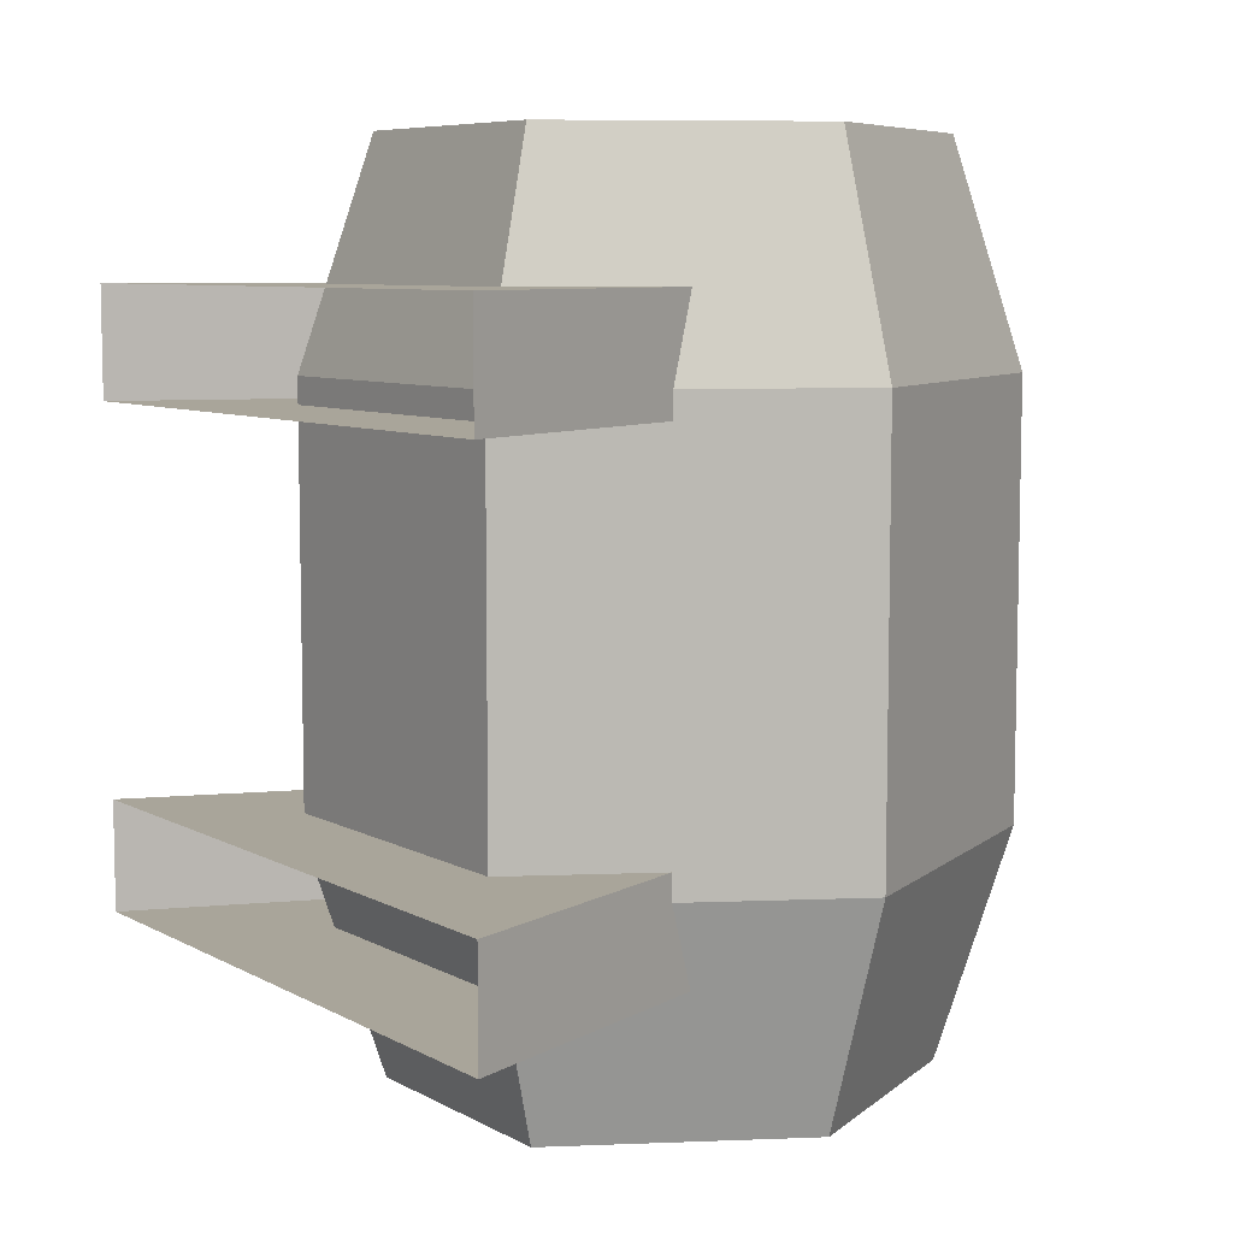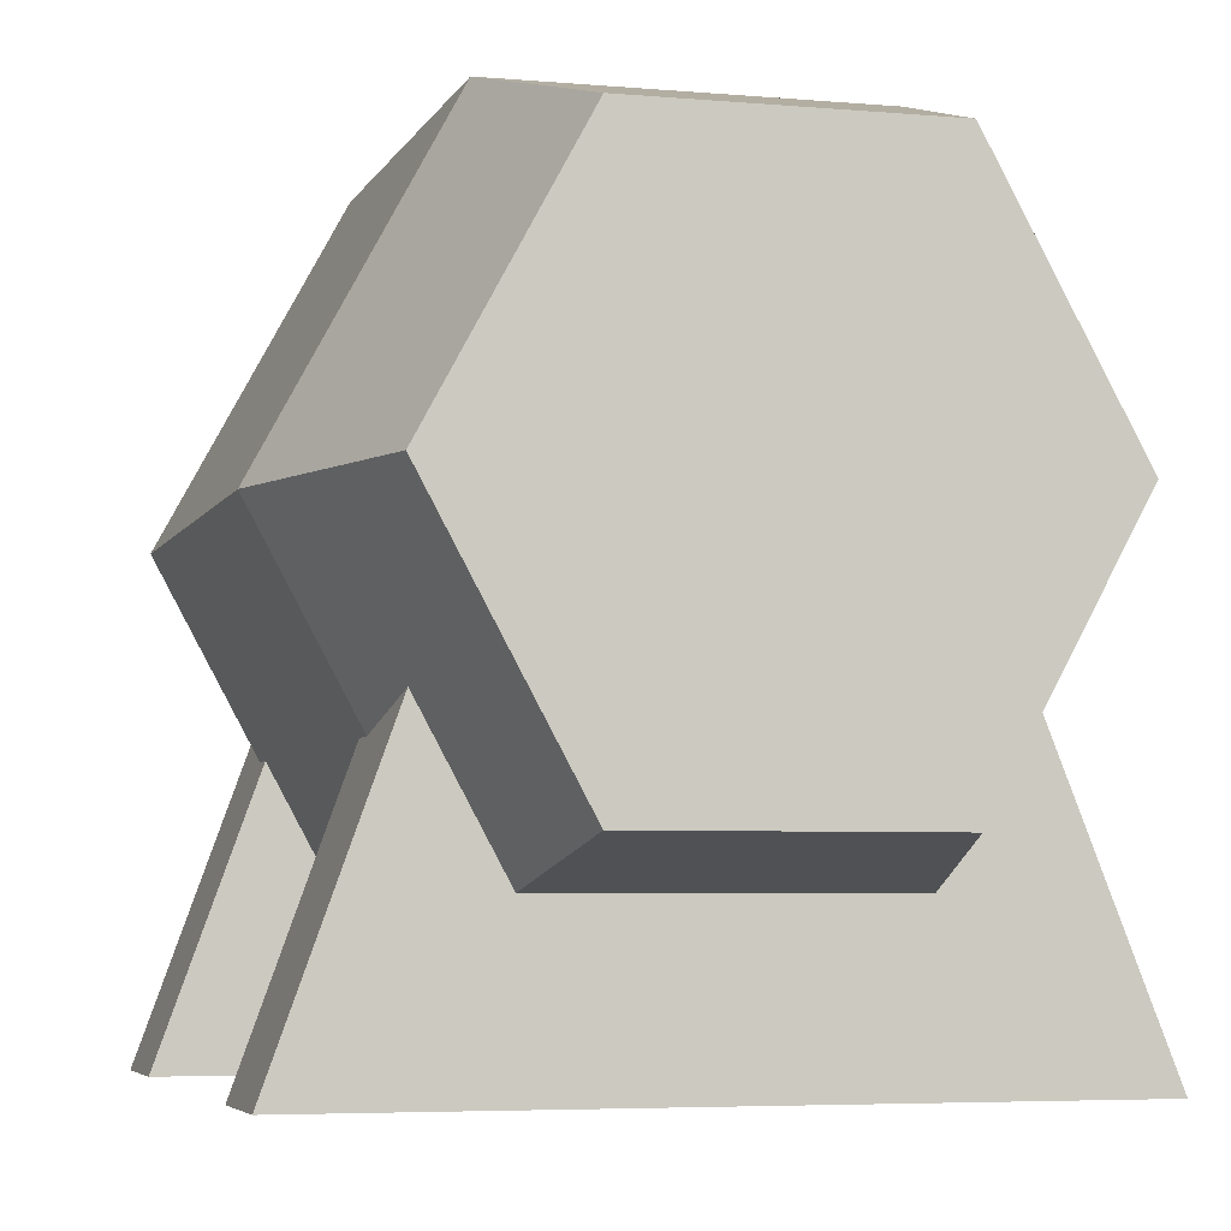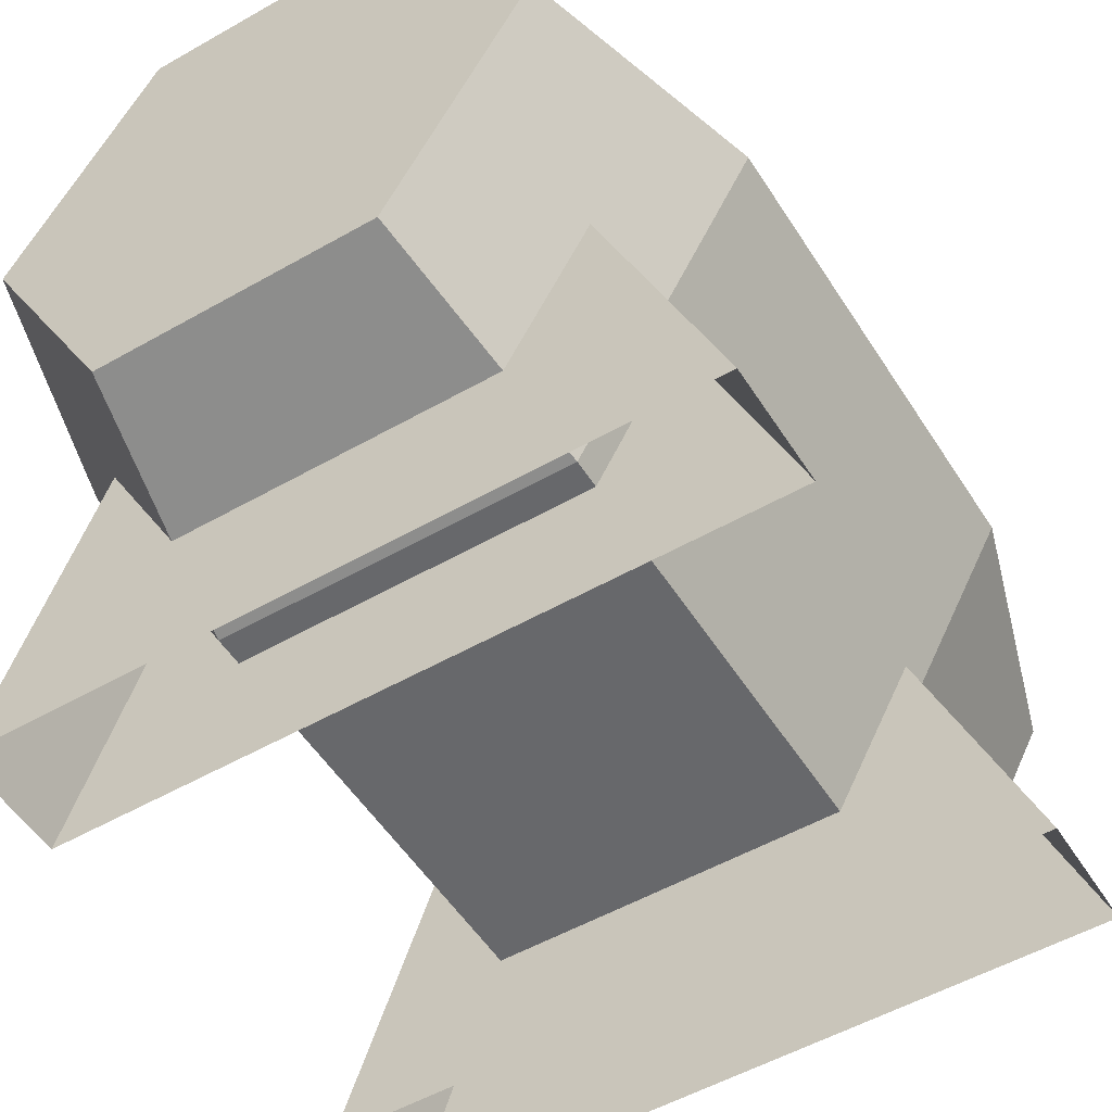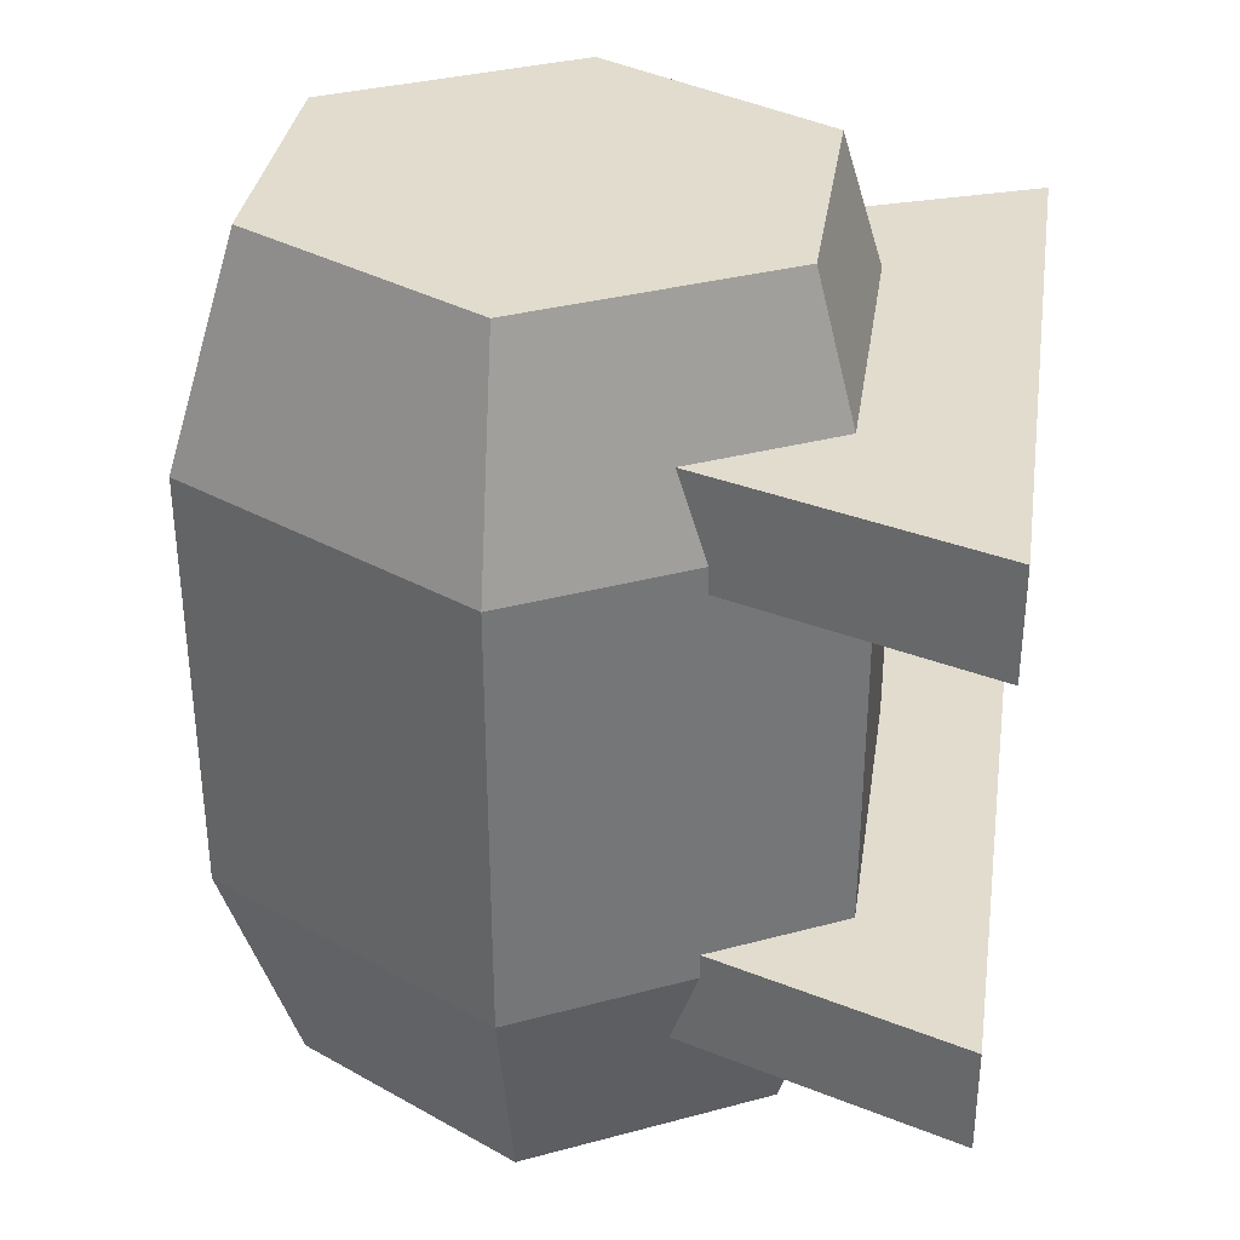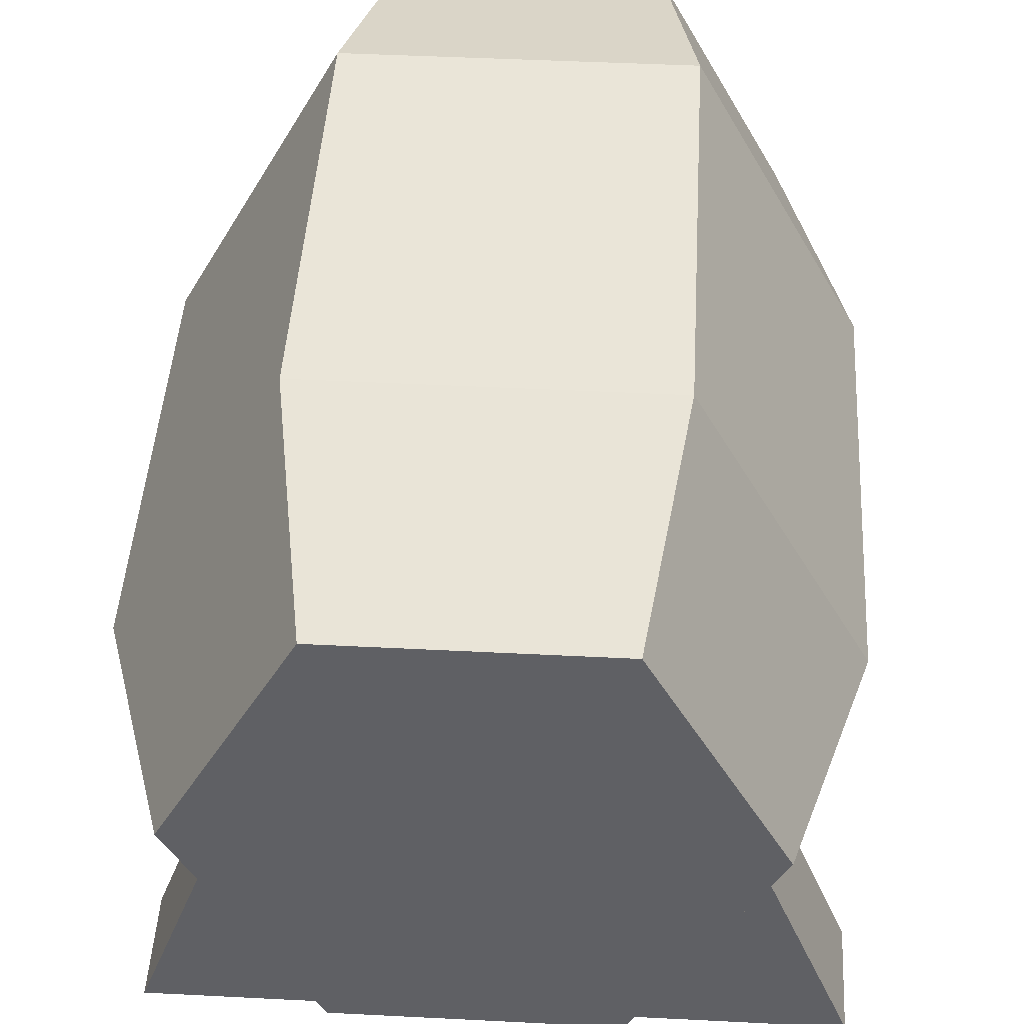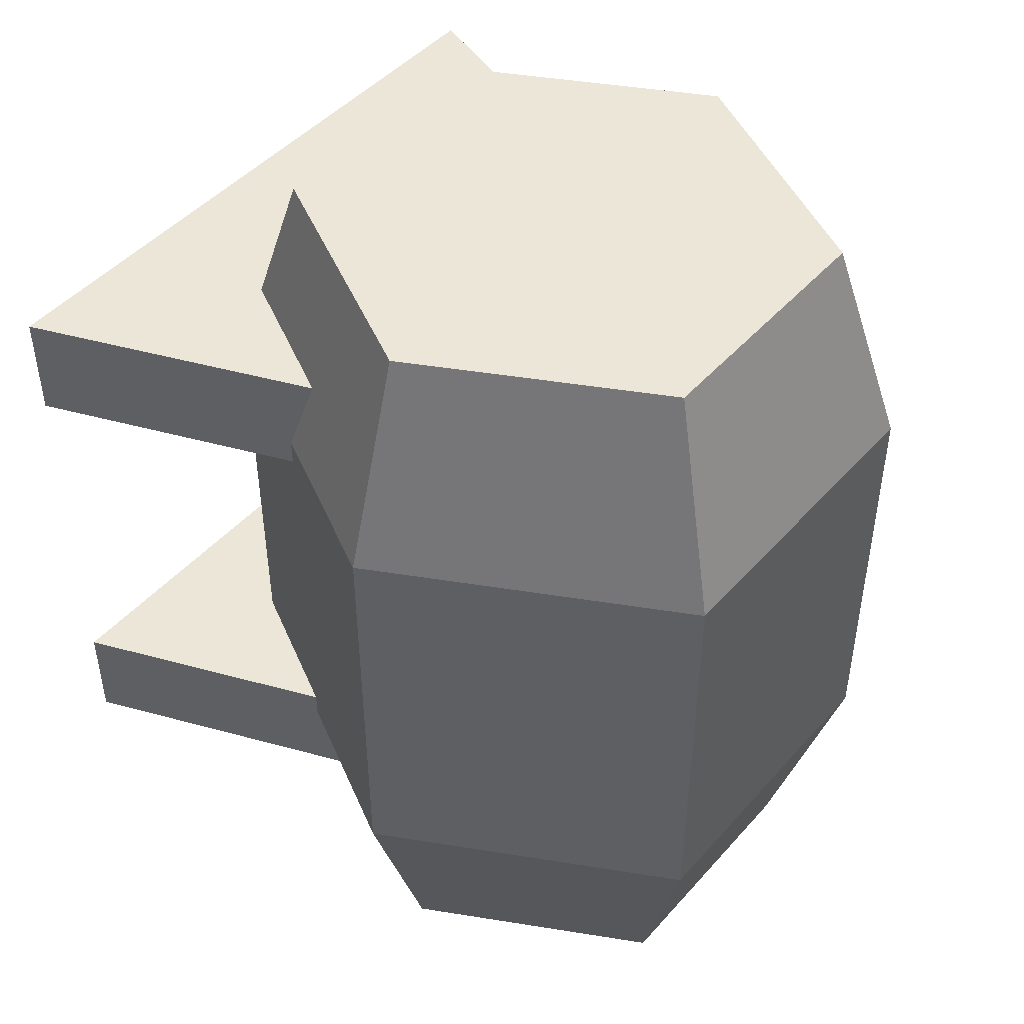
<metadata>
{"format":"obj","ext":"obj","renderer":"f3d","projection":"perspective","resolution":1024,"background":"white","views":[{"elev":7.5,"azim":55.3,"up":"+Z"},{"elev":-5.0,"azim":-15.8,"up":"+Y"},{"elev":-52.5,"azim":31.6,"up":"+Y"},{"elev":34.0,"azim":-81.5,"up":"+Z"},{"elev":44.9,"azim":3.4,"up":"+Y"},{"elev":46.5,"azim":128.9,"up":"+Z"}]}
</metadata>
<code>
o BARRELMOUNTED_OC
v 0.1997 0.3596 0.7245
v -0.1998 0.3549 -0.6536
v 0.1997 -0.3727 0.7245
v -0.1998 -0.368 -0.6536
v 0.5234 -0.6559 0.3391
v -0.5044 -0.6559 0.5104
v 0.2664 -0.006283 0.3391
v 0.5234 -0.6559 -0.4244
v -0.5044 -0.6559 -0.2532
v 0.2664 -0.006283 -0.4244
v -0.2689 -0.006283 0.3391
v -0.2689 -0.006283 -0.4244
v -0.1977 0.3596 0.7245
v -0.1977 -0.3727 0.7245
v 0.1927 0.3549 -0.6536
v 0.1927 -0.368 -0.6536
v -0.3965 -0.006283 0.7245
v 0.2664 -0.006283 0.5104
v 0.2664 -0.006283 -0.2532
v 0.3985 -0.006283 0.7245
v -0.3961 -0.006283 -0.6536
v 0.389 -0.006283 -0.6536
v 0.5234 -0.6559 0.5104
v -0.2689 -0.006283 0.5104
v -0.5044 -0.6559 0.3391
v 0.5234 -0.6559 -0.2532
v -0.2689 -0.006283 -0.2532
v -0.5044 -0.6559 -0.4244
v 0.2504 0.4569 -0.2944
v -0.2528 -0.4699 -0.2944
v -0.5044 -0.006283 0.3804
v -0.2528 0.4569 -0.2944
v 0.2504 -0.4699 -0.2944
v 0.502 -0.006283 -0.2944
v -0.2528 -0.4699 0.3804
v 0.2504 -0.4699 0.3804
v -0.2528 0.4569 0.3804
v 0.2504 0.4569 0.3804
v -0.5044 -0.006283 -0.2944
v 0.502 -0.006283 0.3804
f 40 36 33
f 35 31 39
f 39 30 35
f 33 34 40
f 5 25 7
f 6 23 18
f 10 8 28
f 9 26 19
f 25 11 7
f 18 24 6
f 28 12 10
f 27 9 19
f 37 38 29
f 17 3 20
f 17 14 3
f 36 35 30
f 29 32 37
f 22 16 21
f 16 4 21
f 30 33 36
f 1 13 17
f 31 37 32
f 7 18 23
f 8 10 19
f 17 20 1
f 38 40 34
f 21 2 15
f 32 39 31
f 15 22 21
f 34 29 38
f 23 5 7
f 6 24 11
f 11 25 6
f 19 26 8
f 27 12 28
f 28 9 27
f 32 29 15
f 15 29 34
f 4 16 30
f 4 30 39
f 14 17 31
f 31 17 13
f 39 32 2
f 15 2 32
f 34 33 16
f 16 33 30
f 16 22 34
f 22 15 34
f 35 36 14
f 31 35 14
f 36 40 3
f 36 3 14
f 37 31 13
f 38 37 13
f 13 1 38
f 40 38 1
f 21 4 39
f 2 21 39
f 40 20 3
f 1 20 40

</code>
